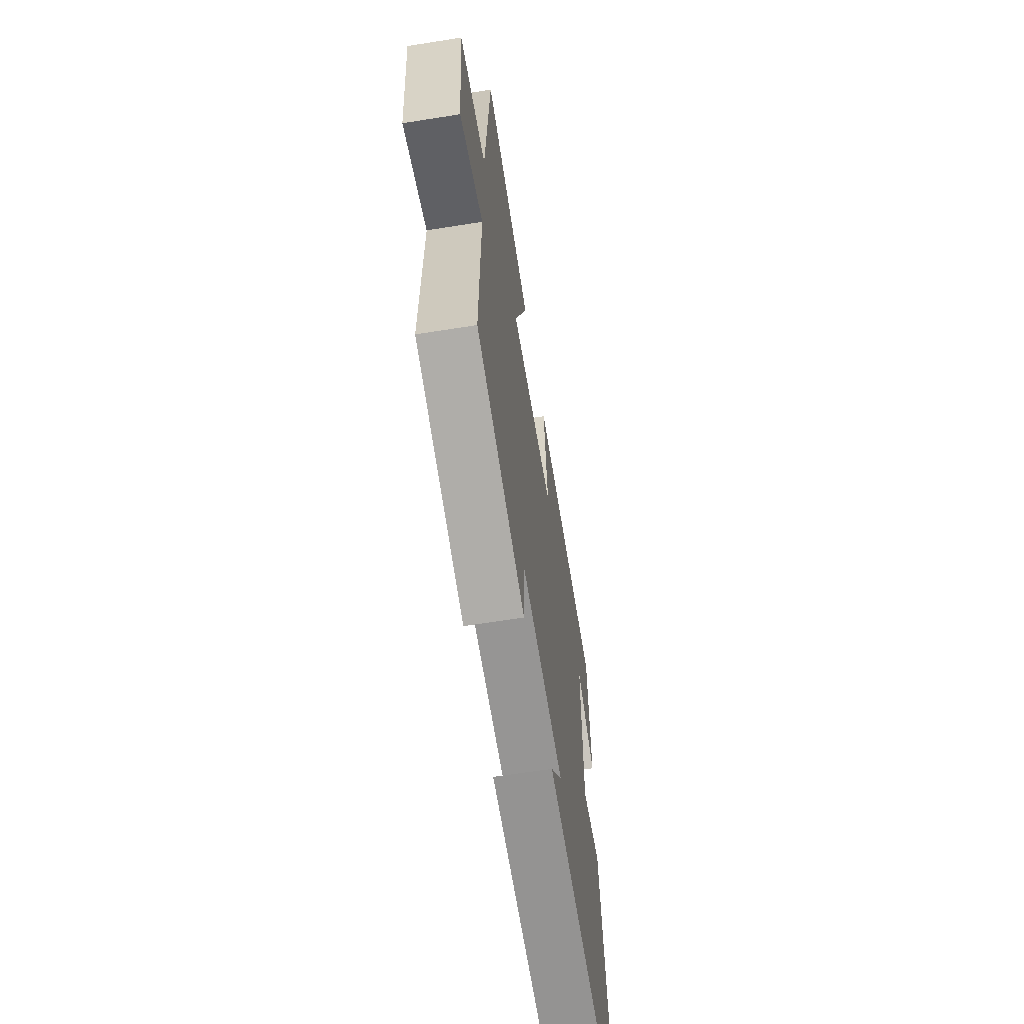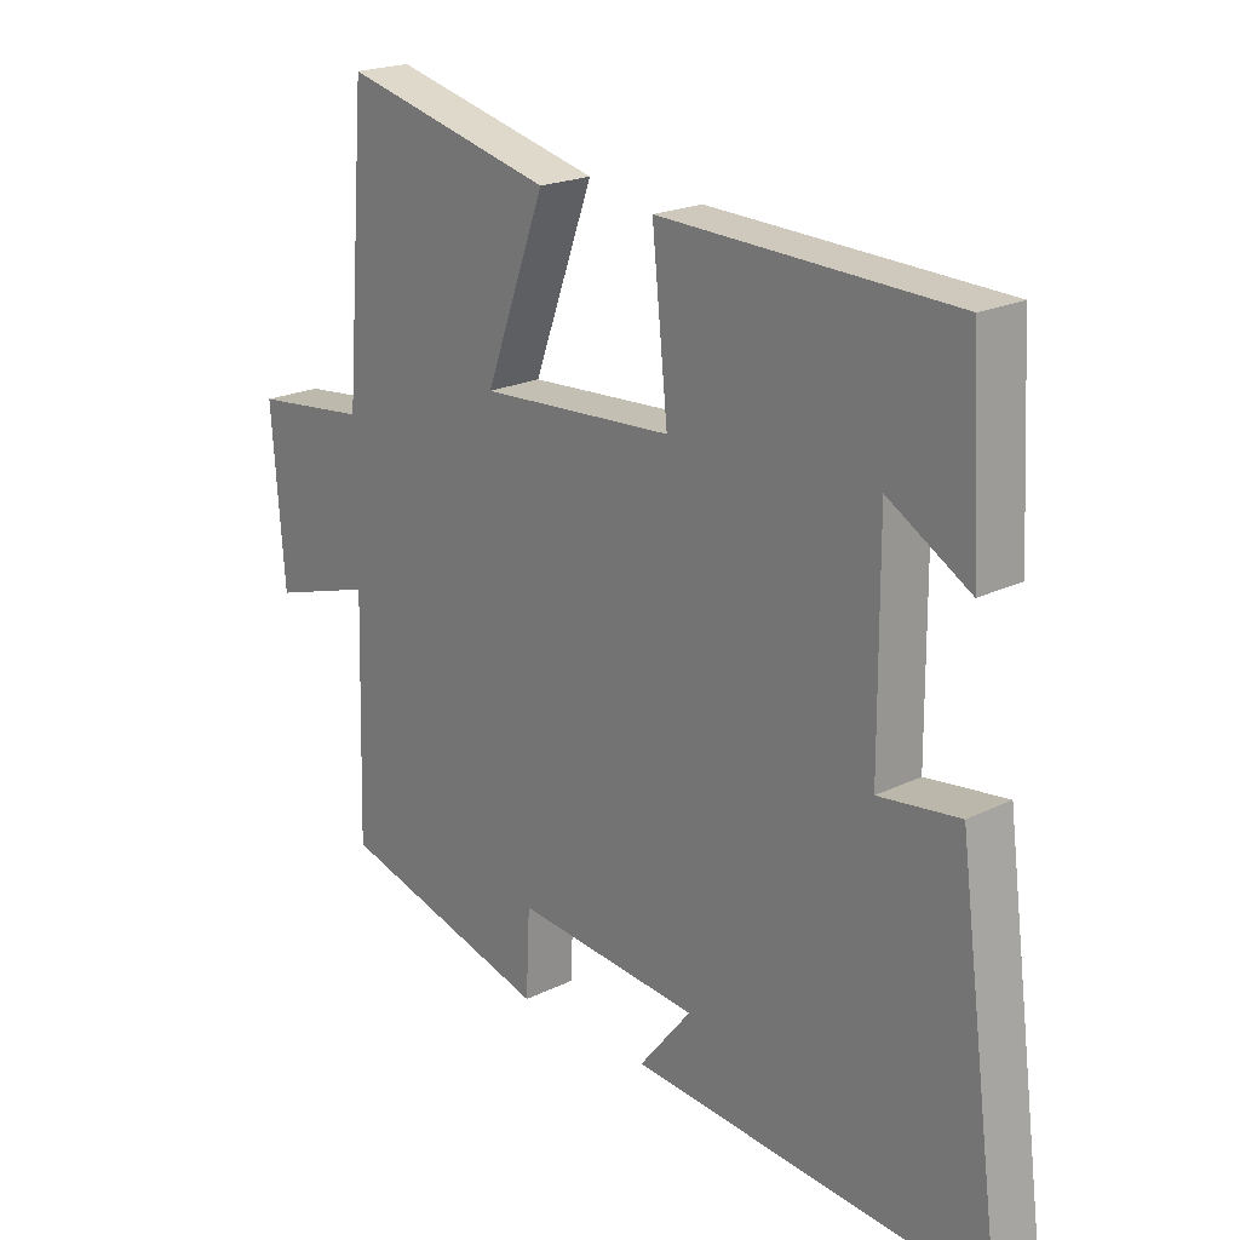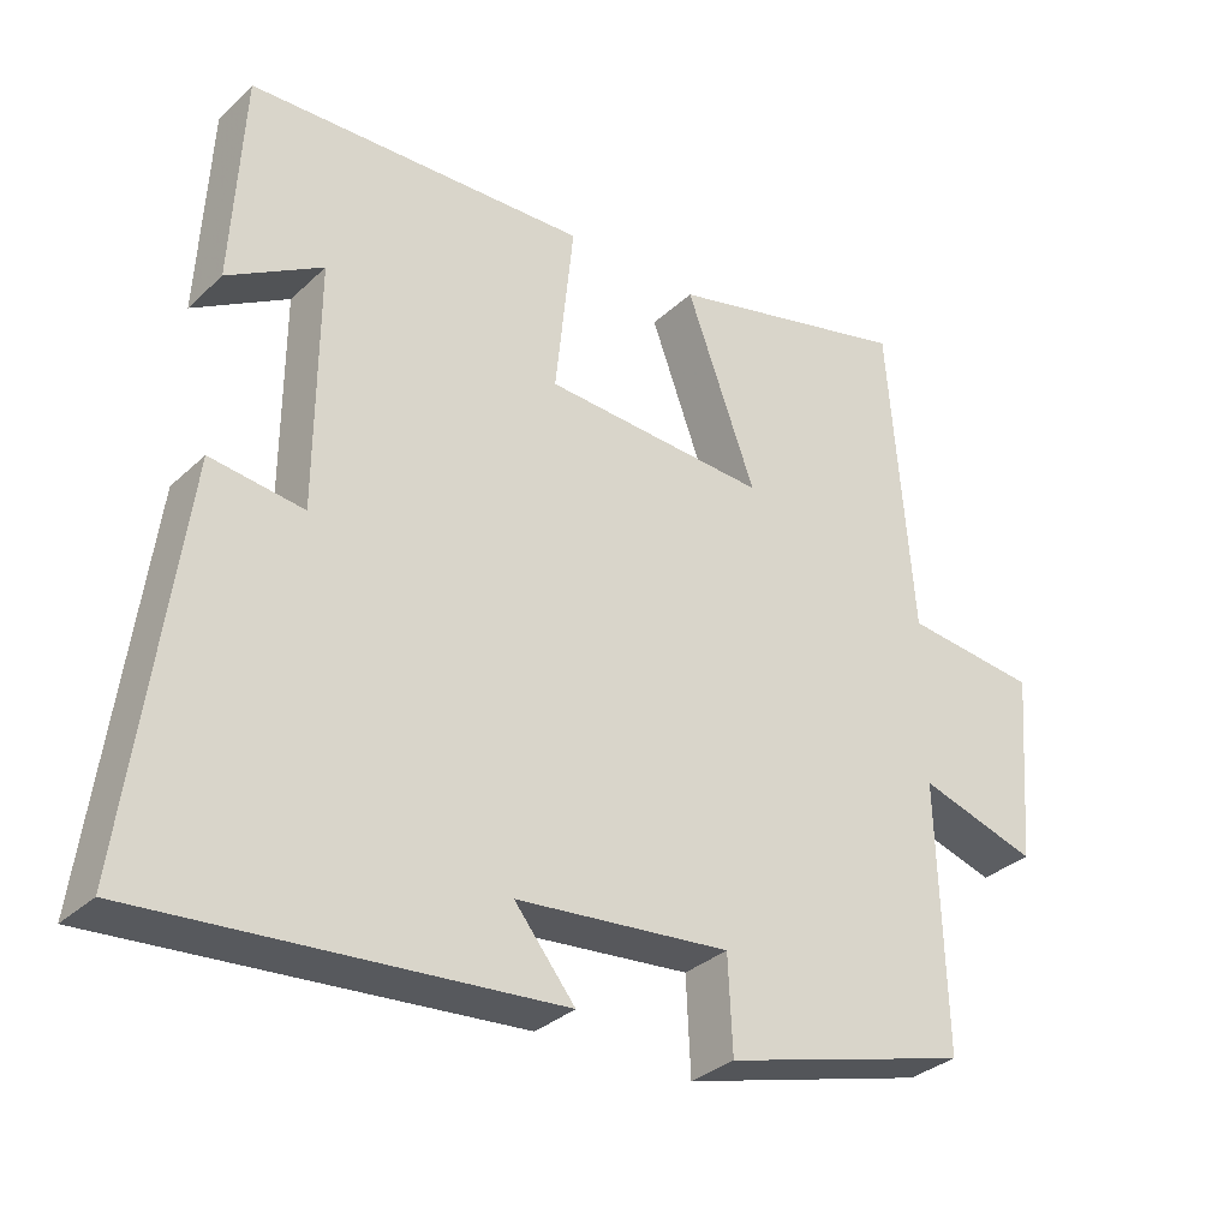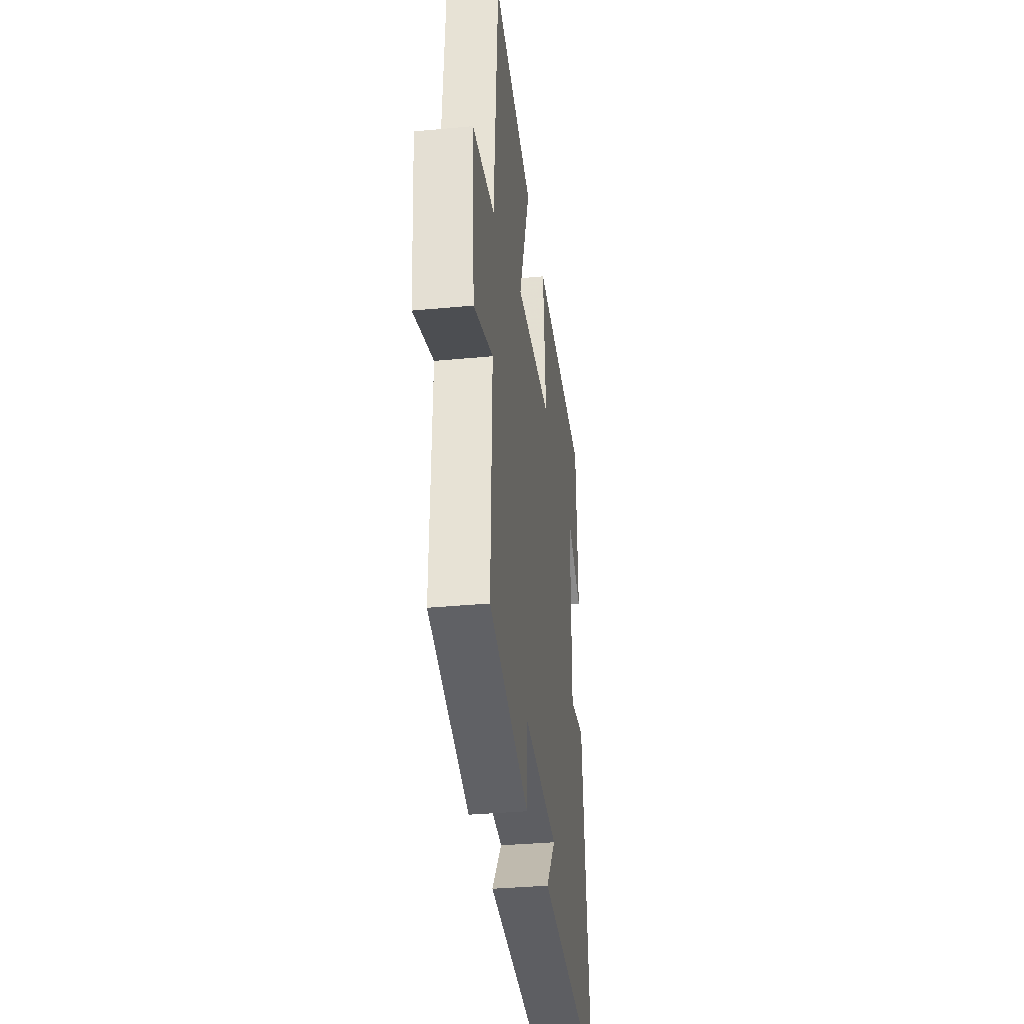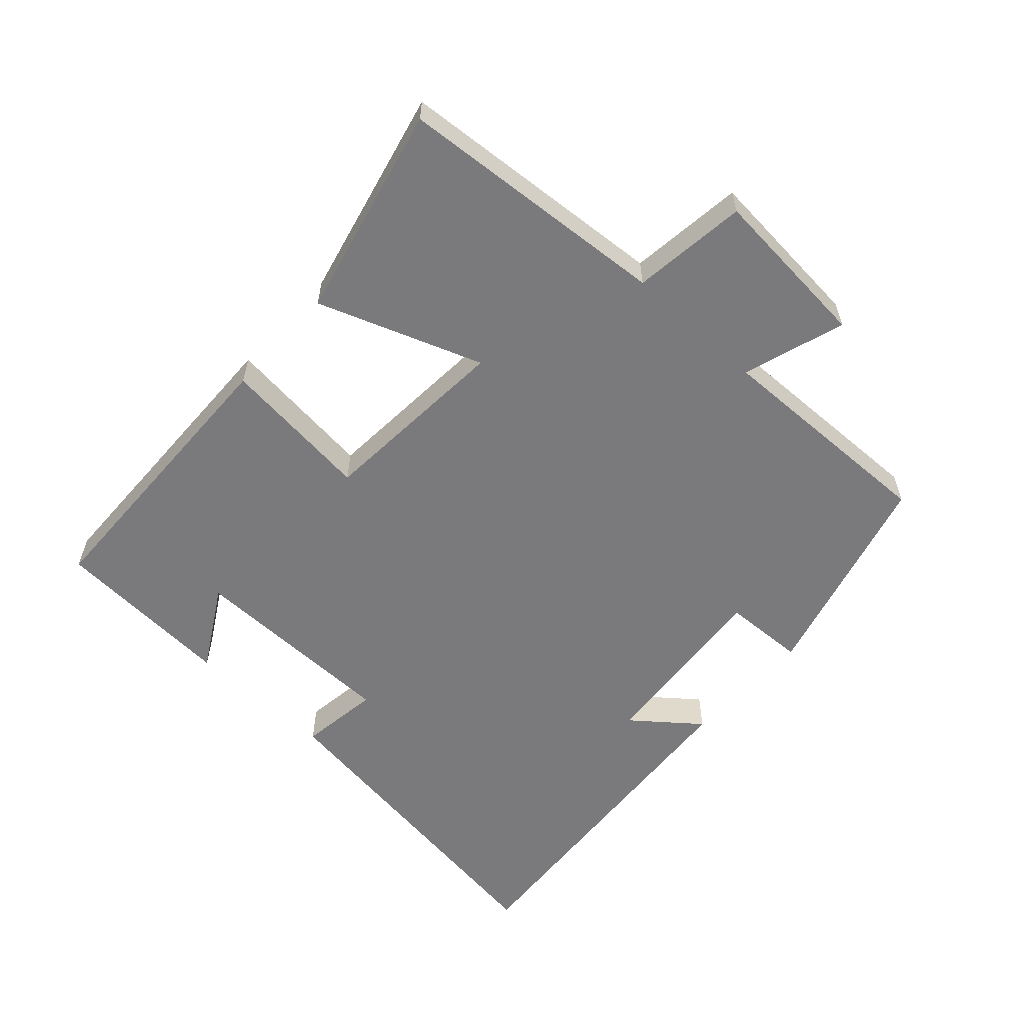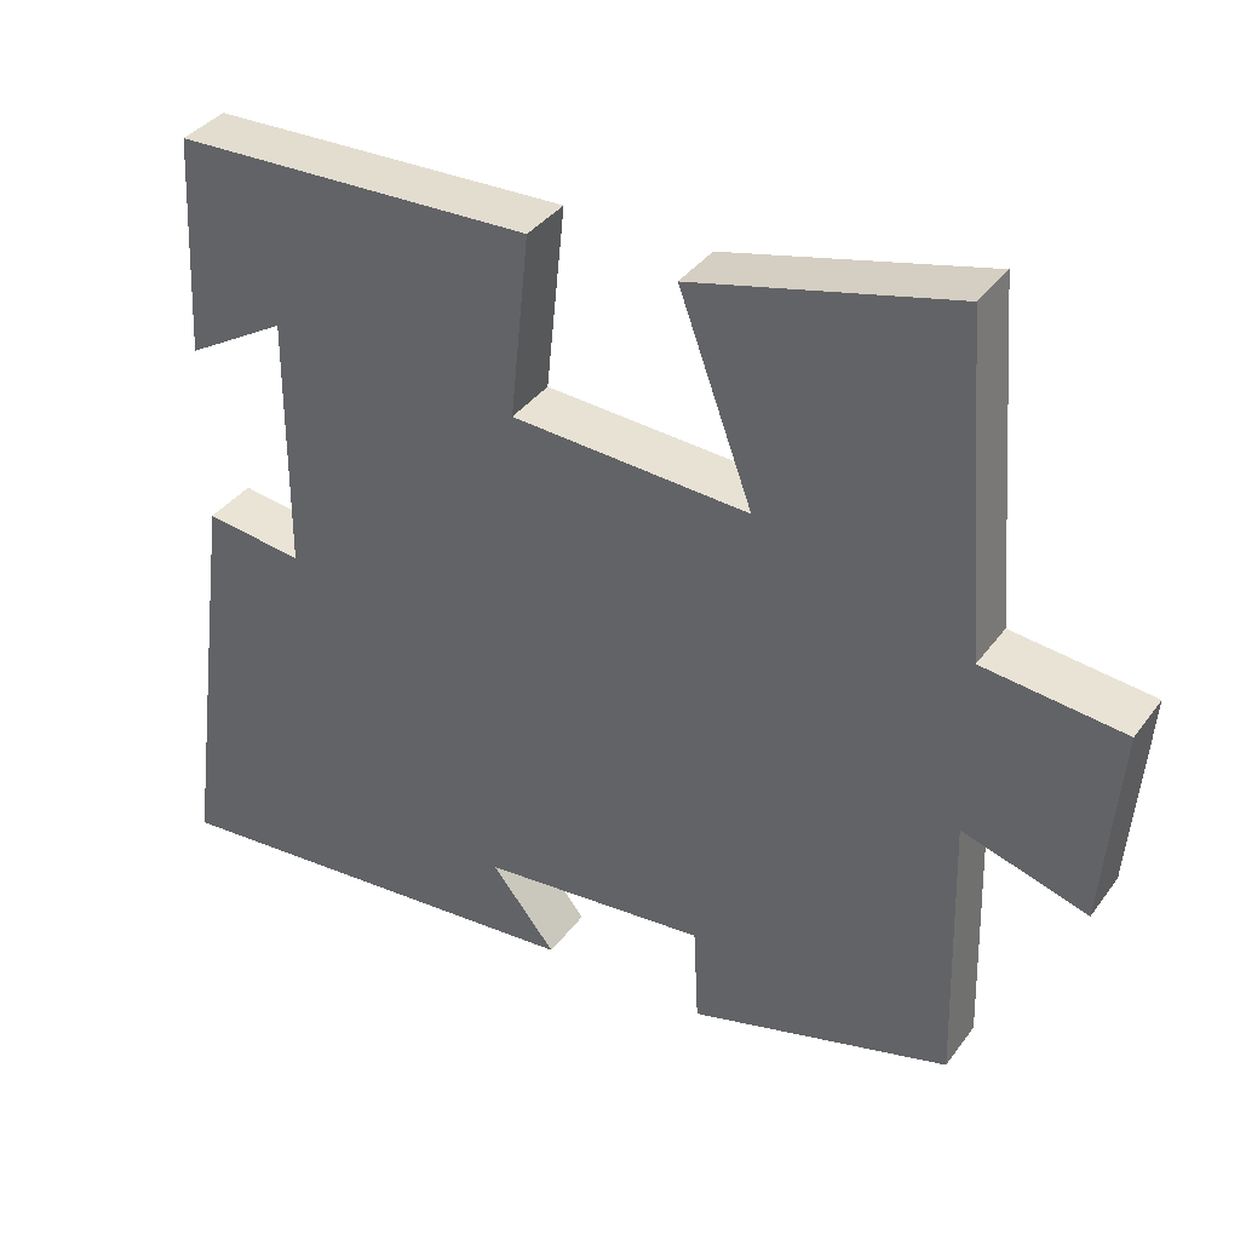
<metadata>
{"format":"obj","ext":"obj","renderer":"f3d","projection":"perspective","resolution":1024,"background":"white","views":[{"elev":-62.5,"azim":99.2,"up":"+Z"},{"elev":20.9,"azim":-131.3,"up":"+Z"},{"elev":-32.3,"azim":-38.1,"up":"+Z"},{"elev":-33.9,"azim":97.4,"up":"+Z"},{"elev":-58.2,"azim":47.3,"up":"+Y"},{"elev":37.2,"azim":31.8,"up":"+Z"}]}
</metadata>
<code>
v 0.51 0.07 -0.41
v 0.184 0.07 -0.5
v 0.178 0.07 -0.375
v -0.104 0.07 -0.401
v -0.024 0.07 -0.5
v -0.569 0.07 -0.543
v -0.5 0.07 -0.024
v -0.377 0.07 -0.04
v -0.375 0.07 0.282
v -0.5 0.07 0.208
v -0.485 0.07 0.485
v -0.037 0.07 0.5
v -0.061 0.07 0.269
v 0.235 0.07 0.251
v 0.143 0.07 0.5
v 0.467 0.07 0.579
v 0.5 0.07 0.163
v 0.676 0.07 0.143
v 0.656 0.07 -0.109
v 0.5 0.07 -0.061
v 0.51 0 -0.41
v 0.184 0 -0.5
v 0.178 0 -0.375
v -0.104 0 -0.401
v -0.024 0 -0.5
v -0.569 0 -0.543
v -0.5 0 -0.024
v -0.377 0 -0.04
v -0.375 0 0.282
v -0.5 0 0.208
v -0.485 0 0.485
v -0.037 0 0.5
v -0.061 0 0.269
v 0.235 0 0.251
v 0.143 0 0.5
v 0.467 0 0.579
v 0.5 0 0.163
v 0.676 0 0.143
v 0.656 0 -0.109
v 0.5 0 -0.061
f 17 18 19 20
f 15 16 17 20
f 14 15 20 1
f 13 14 1
f 11 12 13
f 9 10 11
f 9 11 13 1
f 6 7 8
f 4 5 6
f 4 6 8
f 3 4 8 9
f 1 2 3
f 1 3 9
f 40 39 38 37
f 40 37 36 35
f 21 40 35 34
f 21 34 33
f 33 32 31
f 31 30 29
f 21 33 31 29
f 28 27 26
f 26 25 24
f 28 26 24
f 29 28 24 23
f 23 22 21
f 29 23 21
f 1 21 22 2
f 2 22 23 3
f 3 23 24 4
f 4 24 25 5
f 5 25 26 6
f 6 26 27 7
f 7 27 28 8
f 8 28 29 9
f 9 29 30 10
f 10 30 31 11
f 11 31 32 12
f 12 32 33 13
f 13 33 34 14
f 14 34 35 15
f 15 35 36 16
f 16 36 37 17
f 17 37 38 18
f 18 38 39 19
f 19 39 40 20
f 20 40 21 1

</code>
